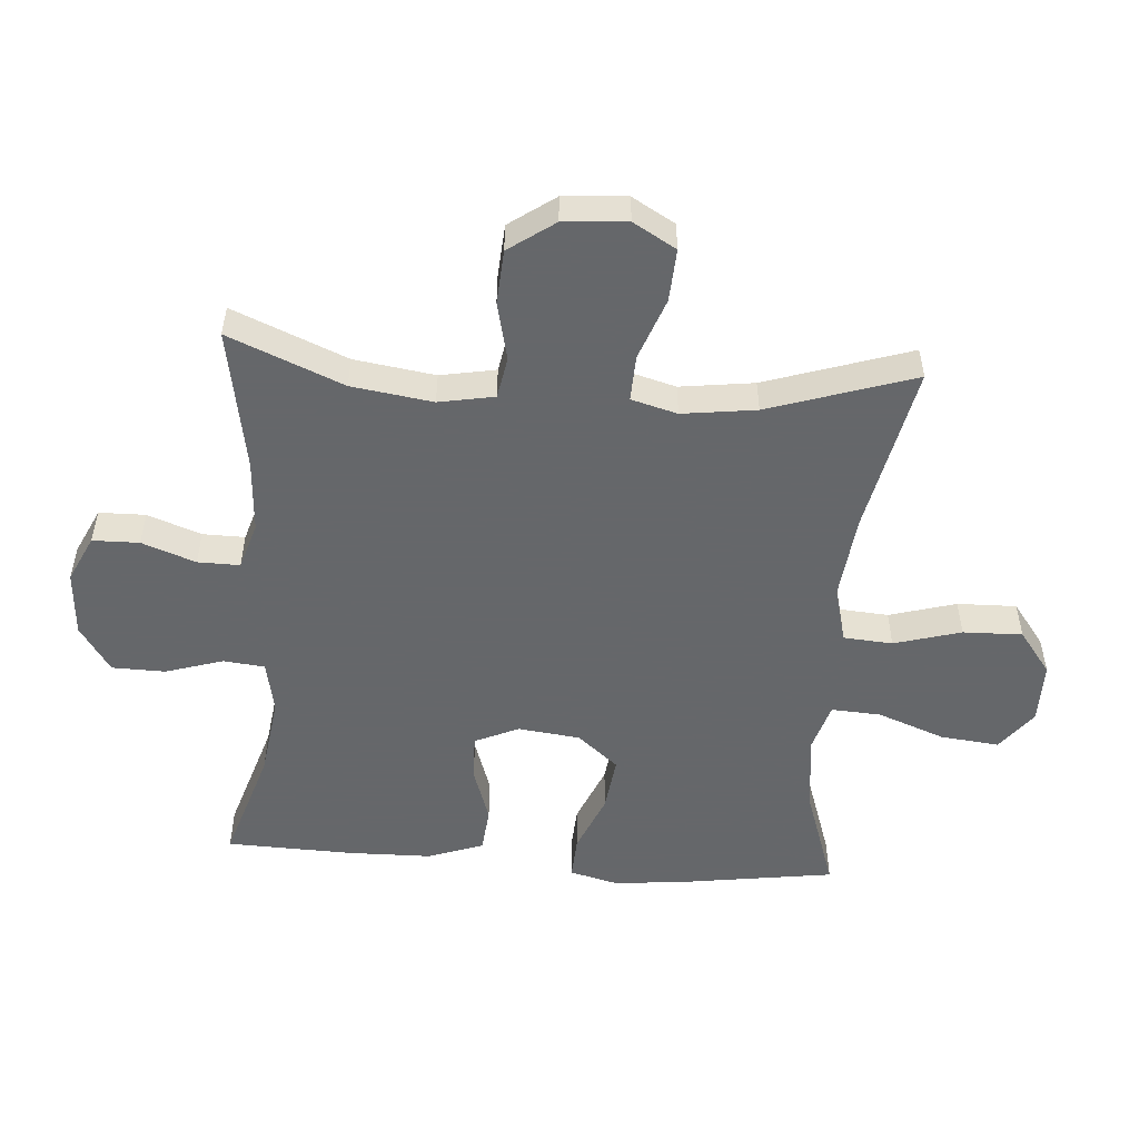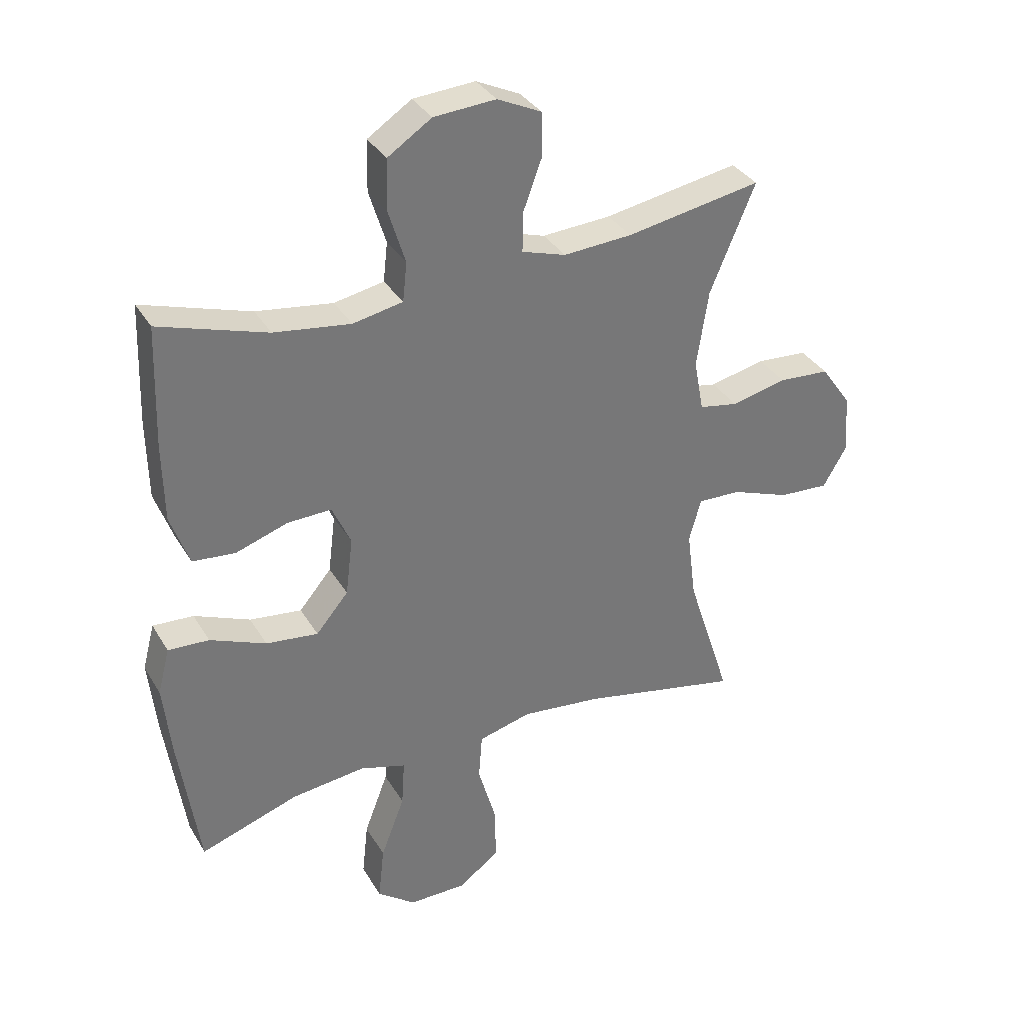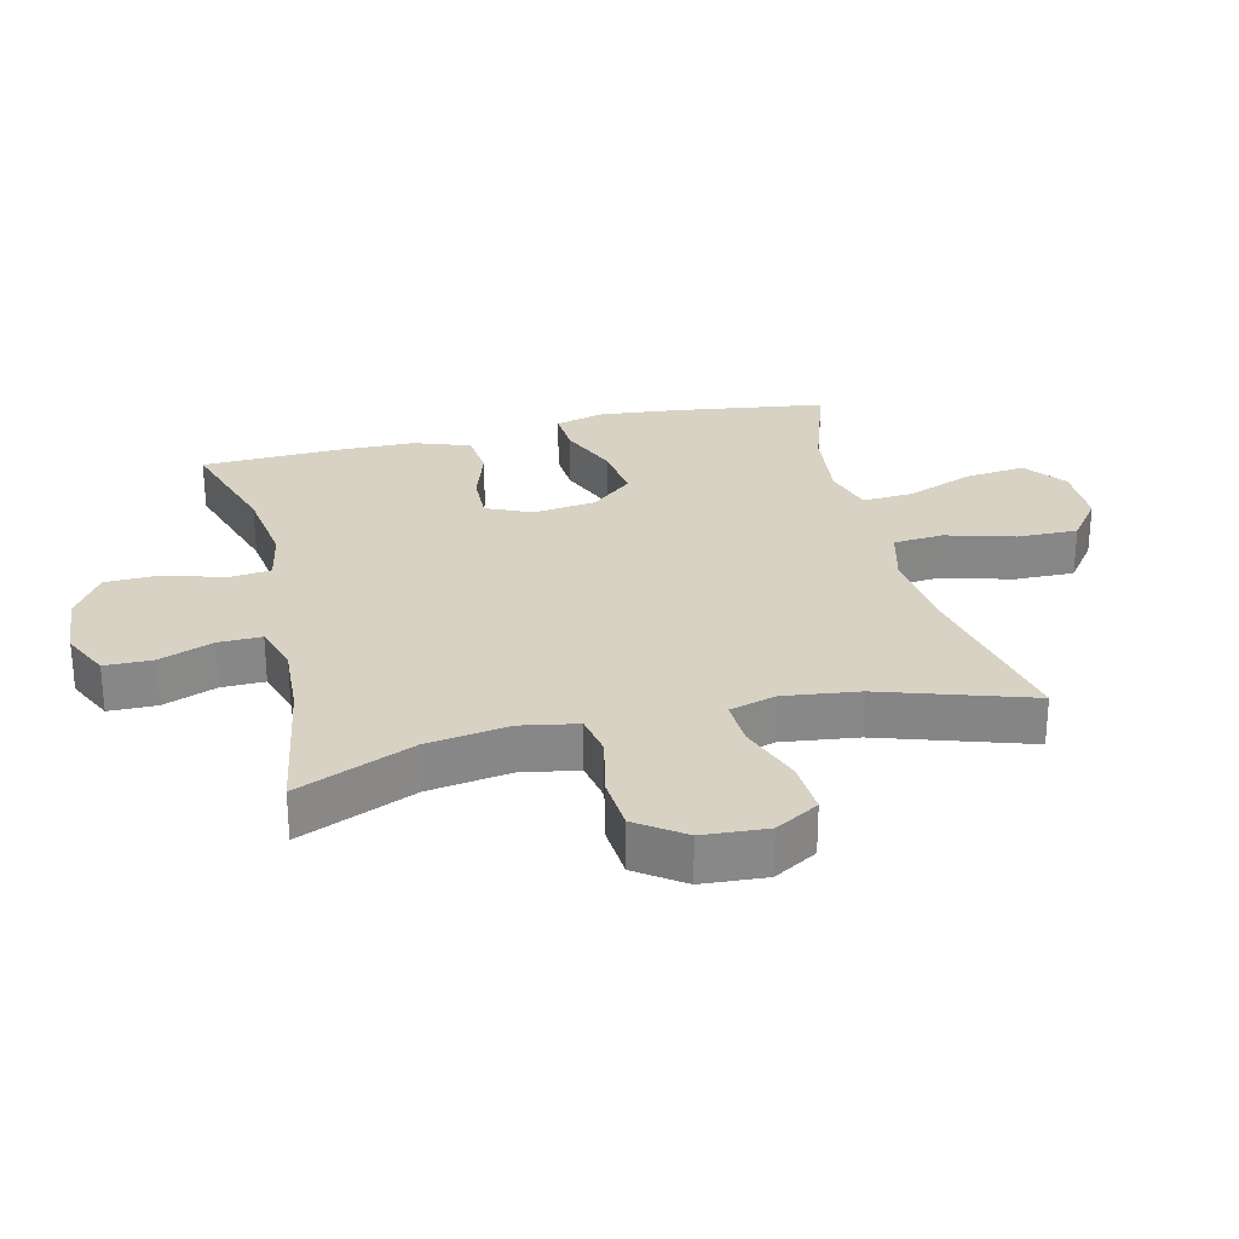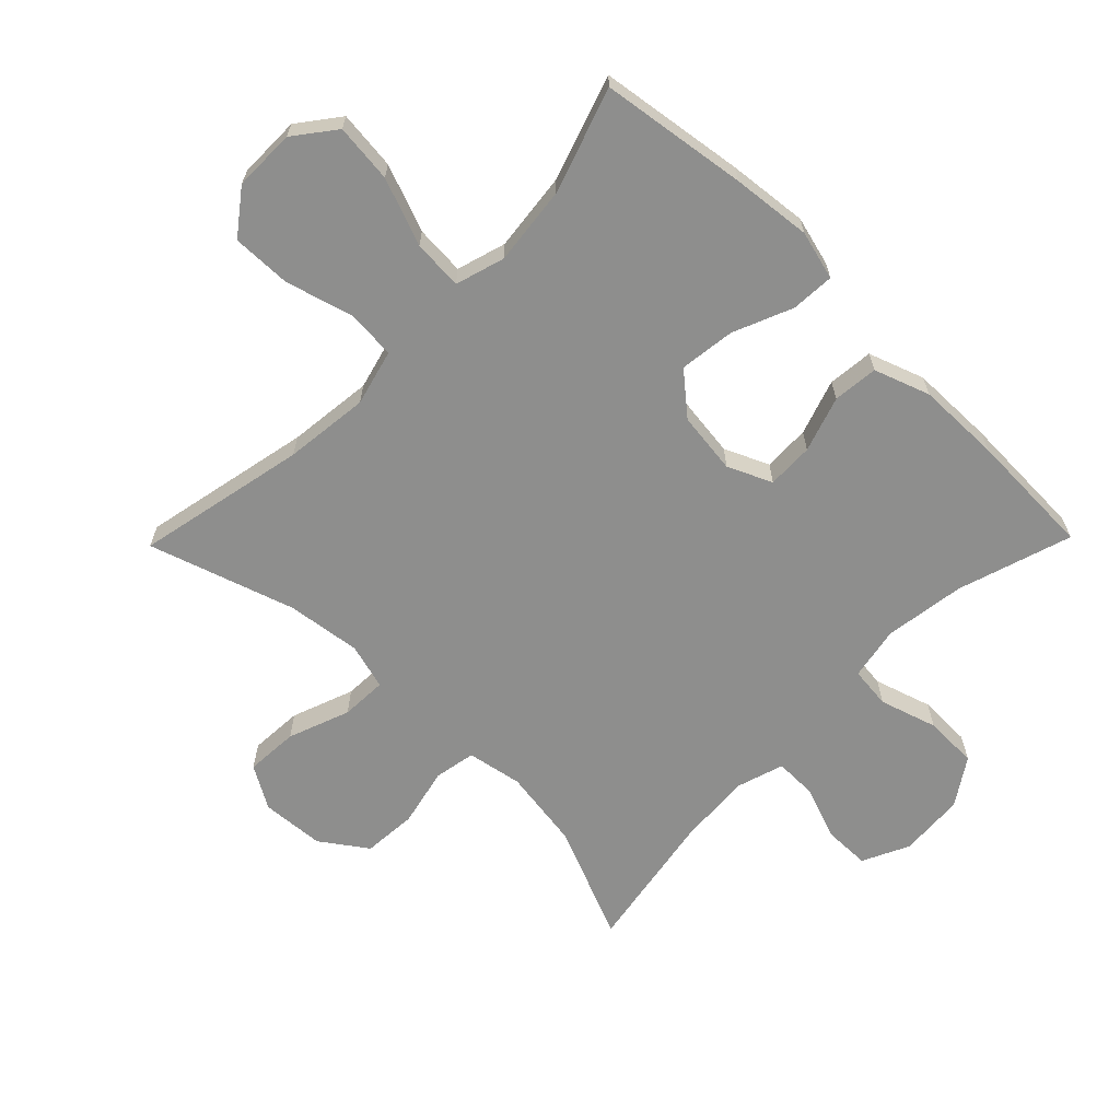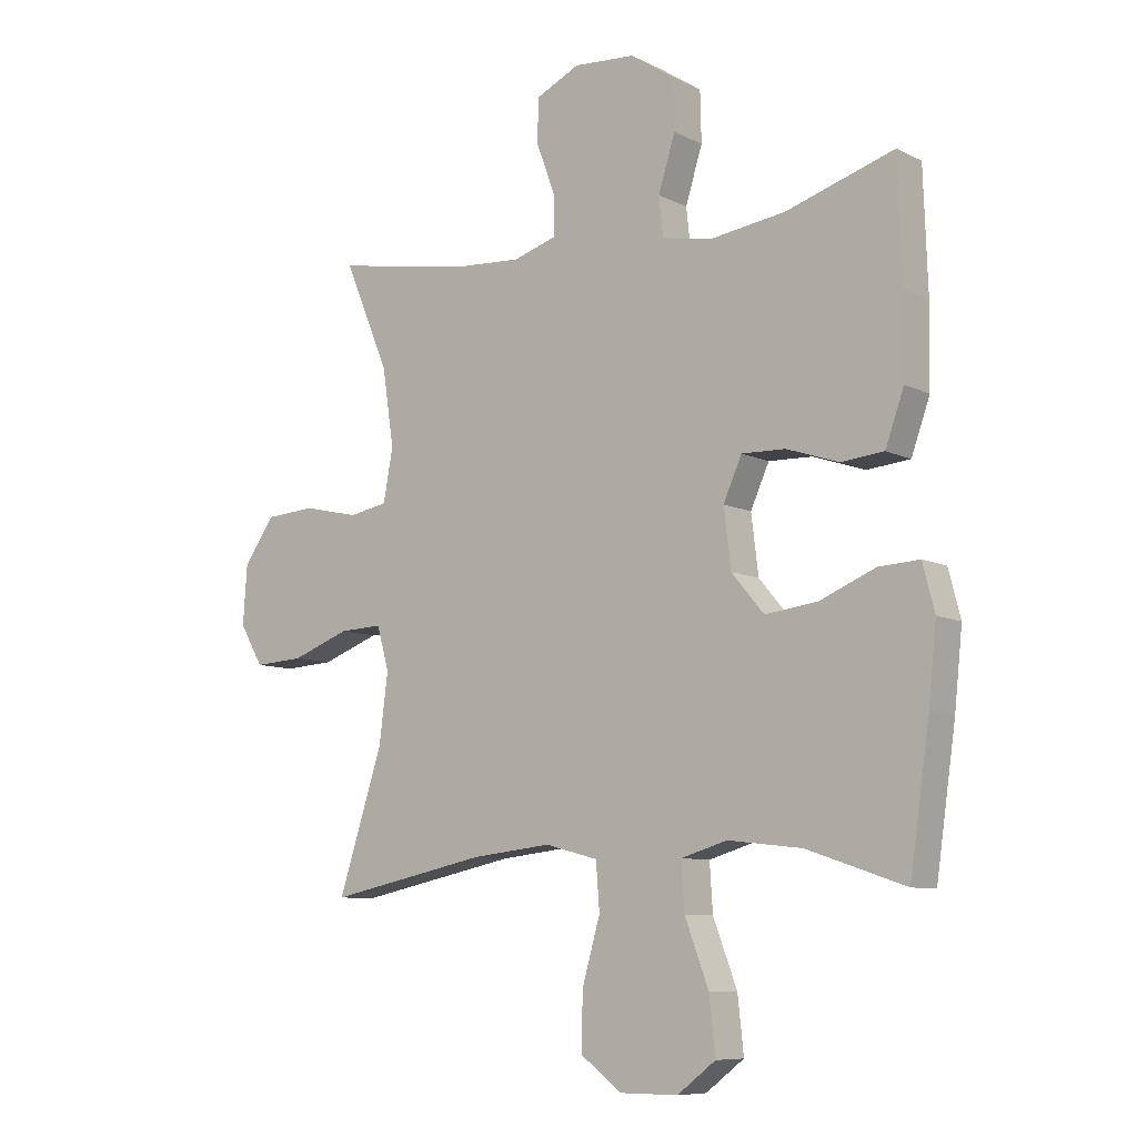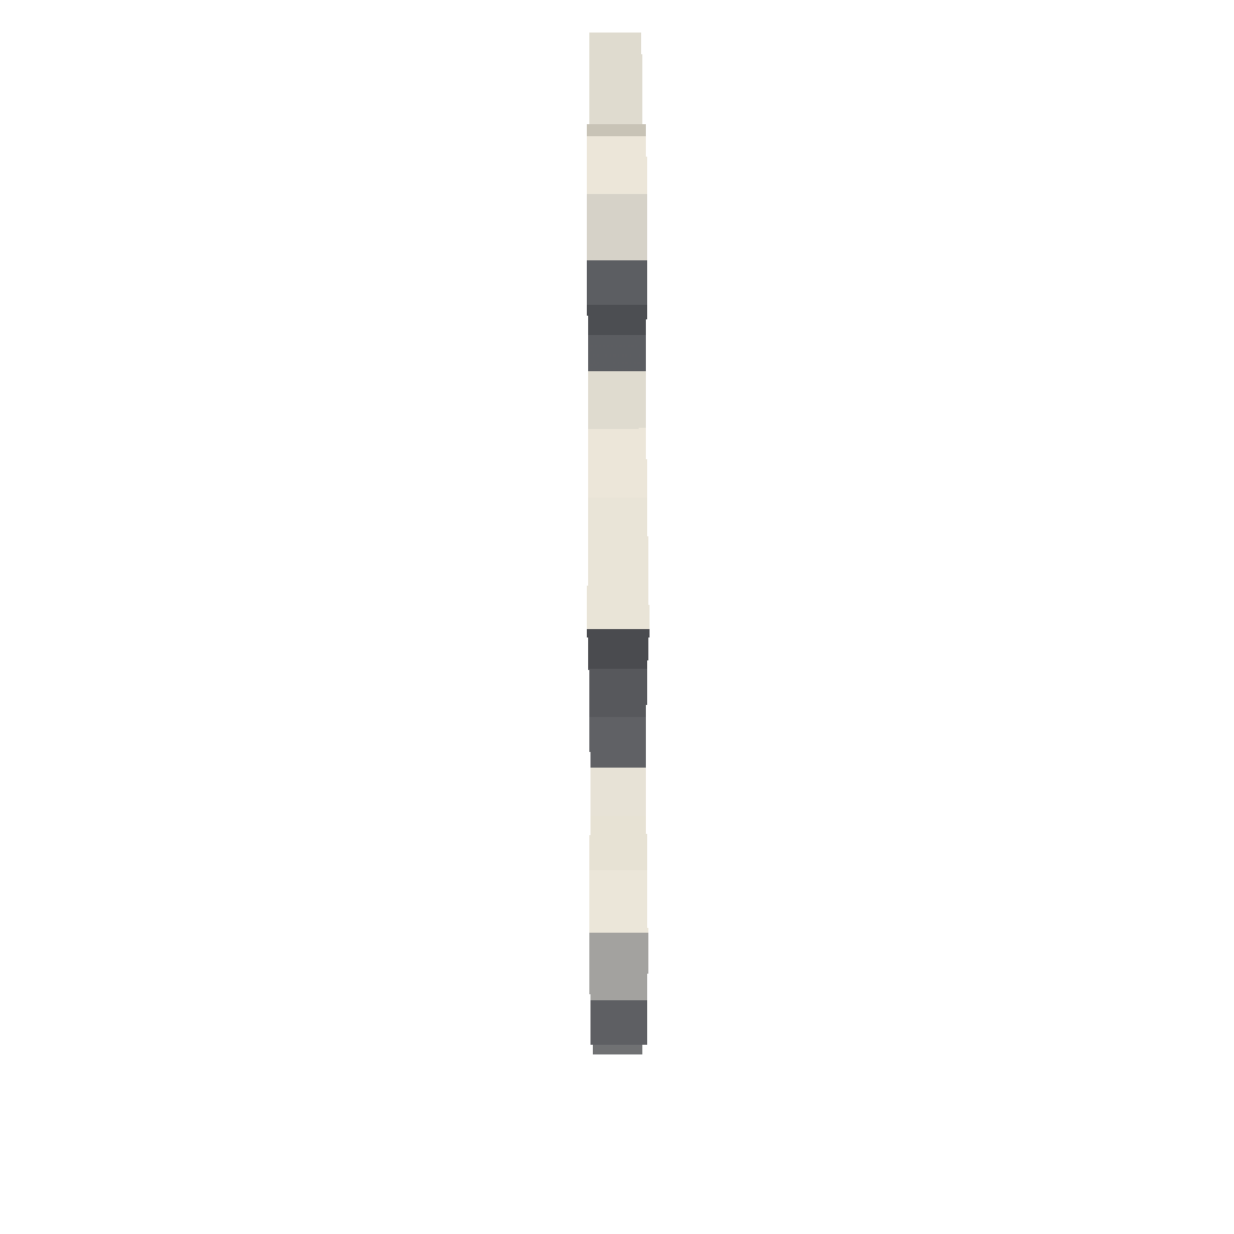
<metadata>
{"format":"obj","ext":"obj","renderer":"f3d","projection":"perspective","resolution":1024,"background":"white","views":[{"elev":-52.0,"azim":85.9,"up":"+Y"},{"elev":34.5,"azim":-26.8,"up":"+Z"},{"elev":27.7,"azim":76.4,"up":"+Y"},{"elev":-64.9,"azim":-134.4,"up":"+Y"},{"elev":-8.5,"azim":-142.7,"up":"+Z"},{"elev":52.9,"azim":89.8,"up":"+Z"}]}
</metadata>
<code>
v -0.5 0.07 -0.5
v -0.533 0.07 -0.27
v -0.546 0.07 -0.146
v -0.526 0.07 -0.069
v -0.458 0.07 -0.073
v -0.365 0.07 -0.112
v -0.278 0.07 -0.123
v -0.224 0.07 -0.059
v -0.212 0.07 0.038
v -0.243 0.07 0.107
v -0.316 0.07 0.105
v -0.403 0.07 0.076
v -0.474 0.07 0.083
v -0.505 0.07 0.17
v -0.507 0.07 0.301
v -0.5 0.07 0.5
v -0.321 0.07 0.443
v -0.194 0.07 0.425
v -0.111 0.07 0.441
v -0.104 0.07 0.506
v -0.132 0.07 0.596
v -0.13 0.07 0.68
v -0.057 0.07 0.728
v 0.046 0.07 0.735
v 0.119 0.07 0.7
v 0.12 0.07 0.627
v 0.089 0.07 0.543
v 0.088 0.07 0.477
v 0.161 0.07 0.454
v 0.275 0.07 0.461
v 0.5 0.07 0.5
v 0.425 0.07 0.321
v 0.406 0.07 0.194
v 0.422 0.07 0.107
v 0.487 0.07 0.095
v 0.579 0.07 0.116
v 0.664 0.07 0.11
v 0.715 0.07 0.038
v 0.722 0.07 -0.061
v 0.683 0.07 -0.128
v 0.6 0.07 -0.123
v 0.503 0.07 -0.087
v 0.431 0.07 -0.084
v 0.411 0.07 -0.156
v 0.426 0.07 -0.272
v 0.5 0.07 -0.5
v 0.233 0.07 -0.444
v 0.1 0.07 -0.429
v 0.012 0.07 -0.452
v 0.006 0.07 -0.529
v 0.036 0.07 -0.634
v 0.038 0.07 -0.727
v -0.03 0.07 -0.778
v -0.127 0.07 -0.778
v -0.191 0.07 -0.729
v -0.181 0.07 -0.637
v -0.141 0.07 -0.532
v -0.136 0.07 -0.454
v -0.213 0.07 -0.431
v -0.336 0.07 -0.445
v -0.5 0 -0.5
v -0.533 0 -0.27
v -0.546 0 -0.146
v -0.526 0 -0.069
v -0.458 0 -0.073
v -0.365 0 -0.112
v -0.278 0 -0.123
v -0.224 0 -0.059
v -0.212 0 0.038
v -0.243 0 0.107
v -0.316 0 0.105
v -0.403 0 0.076
v -0.474 0 0.083
v -0.505 0 0.17
v -0.507 0 0.301
v -0.5 0 0.5
v -0.321 0 0.443
v -0.194 0 0.425
v -0.111 0 0.441
v -0.104 0 0.506
v -0.132 0 0.596
v -0.13 0 0.68
v -0.057 0 0.728
v 0.046 0 0.735
v 0.119 0 0.7
v 0.12 0 0.627
v 0.089 0 0.543
v 0.088 0 0.477
v 0.161 0 0.454
v 0.275 0 0.461
v 0.5 0 0.5
v 0.425 0 0.321
v 0.406 0 0.194
v 0.422 0 0.107
v 0.487 0 0.095
v 0.579 0 0.116
v 0.664 0 0.11
v 0.715 0 0.038
v 0.722 0 -0.061
v 0.683 0 -0.128
v 0.6 0 -0.123
v 0.503 0 -0.087
v 0.431 0 -0.084
v 0.411 0 -0.156
v 0.426 0 -0.272
v 0.5 0 -0.5
v 0.233 0 -0.444
v 0.1 0 -0.429
v 0.012 0 -0.452
v 0.006 0 -0.529
v 0.036 0 -0.634
v 0.038 0 -0.727
v -0.03 0 -0.778
v -0.127 0 -0.778
v -0.191 0 -0.729
v -0.181 0 -0.637
v -0.141 0 -0.532
v -0.136 0 -0.454
v -0.213 0 -0.431
v -0.336 0 -0.445
f 55 56 57
f 54 55 57
f 53 54 57
f 52 53 57
f 51 52 57
f 50 51 57
f 49 50 57 58
f 48 49 58 59
f 45 46 47
f 44 45 47 48
f 43 44 48 59
f 40 41 42
f 39 40 42
f 38 39 42
f 37 38 42
f 36 37 42
f 35 36 42
f 34 35 42 43
f 43 59 60
f 34 43 60
f 33 34 60
f 30 31 32
f 33 60 1
f 32 33 1
f 30 32 1
f 29 30 1
f 25 26 27
f 24 25 27
f 23 24 27
f 22 23 27
f 21 22 27
f 20 21 27
f 19 20 27 28
f 15 16 17
f 14 15 17
f 13 14 17
f 12 13 17
f 11 12 17
f 10 11 17 18
f 19 28 29
f 18 19 29
f 10 18 29
f 9 10 29
f 4 5 6
f 3 4 6
f 2 3 6
f 1 2 6
f 1 6 7
f 8 9 29
f 8 29 1
f 1 7 8
f 117 116 115
f 117 115 114
f 117 114 113
f 117 113 112
f 117 112 111
f 117 111 110
f 118 117 110 109
f 119 118 109 108
f 107 106 105
f 108 107 105 104
f 119 108 104 103
f 102 101 100
f 102 100 99
f 102 99 98
f 102 98 97
f 102 97 96
f 102 96 95
f 103 102 95 94
f 120 119 103
f 120 103 94
f 120 94 93
f 92 91 90
f 61 120 93
f 61 93 92
f 61 92 90
f 61 90 89
f 87 86 85
f 87 85 84
f 87 84 83
f 87 83 82
f 87 82 81
f 87 81 80
f 88 87 80 79
f 77 76 75
f 77 75 74
f 77 74 73
f 77 73 72
f 77 72 71
f 78 77 71 70
f 89 88 79
f 89 79 78
f 89 78 70
f 89 70 69
f 66 65 64
f 66 64 63
f 66 63 62
f 66 62 61
f 67 66 61
f 89 69 68
f 61 89 68
f 68 67 61
f 1 61 62 2
f 2 62 63 3
f 3 63 64 4
f 4 64 65 5
f 5 65 66 6
f 6 66 67 7
f 7 67 68 8
f 8 68 69 9
f 9 69 70 10
f 10 70 71 11
f 11 71 72 12
f 12 72 73 13
f 13 73 74 14
f 14 74 75 15
f 15 75 76 16
f 16 76 77 17
f 17 77 78 18
f 18 78 79 19
f 19 79 80 20
f 20 80 81 21
f 21 81 82 22
f 22 82 83 23
f 23 83 84 24
f 24 84 85 25
f 25 85 86 26
f 26 86 87 27
f 27 87 88 28
f 28 88 89 29
f 29 89 90 30
f 30 90 91 31
f 31 91 92 32
f 32 92 93 33
f 33 93 94 34
f 34 94 95 35
f 35 95 96 36
f 36 96 97 37
f 37 97 98 38
f 38 98 99 39
f 39 99 100 40
f 40 100 101 41
f 41 101 102 42
f 42 102 103 43
f 43 103 104 44
f 44 104 105 45
f 45 105 106 46
f 46 106 107 47
f 47 107 108 48
f 48 108 109 49
f 49 109 110 50
f 50 110 111 51
f 51 111 112 52
f 52 112 113 53
f 53 113 114 54
f 54 114 115 55
f 55 115 116 56
f 56 116 117 57
f 57 117 118 58
f 58 118 119 59
f 59 119 120 60
f 60 120 61 1

</code>
